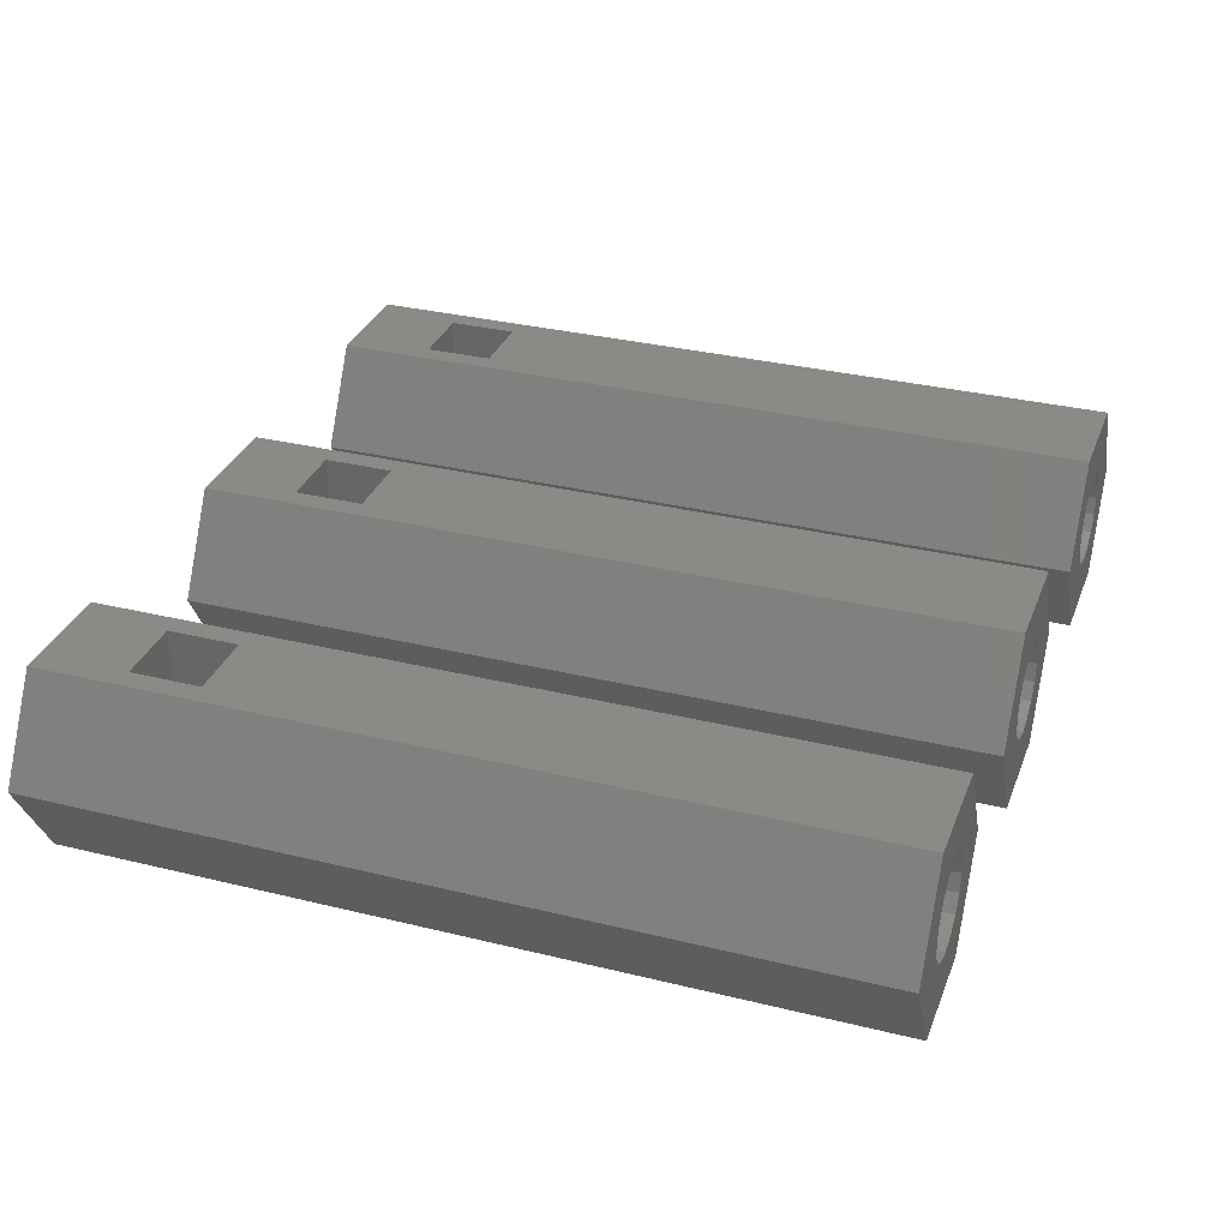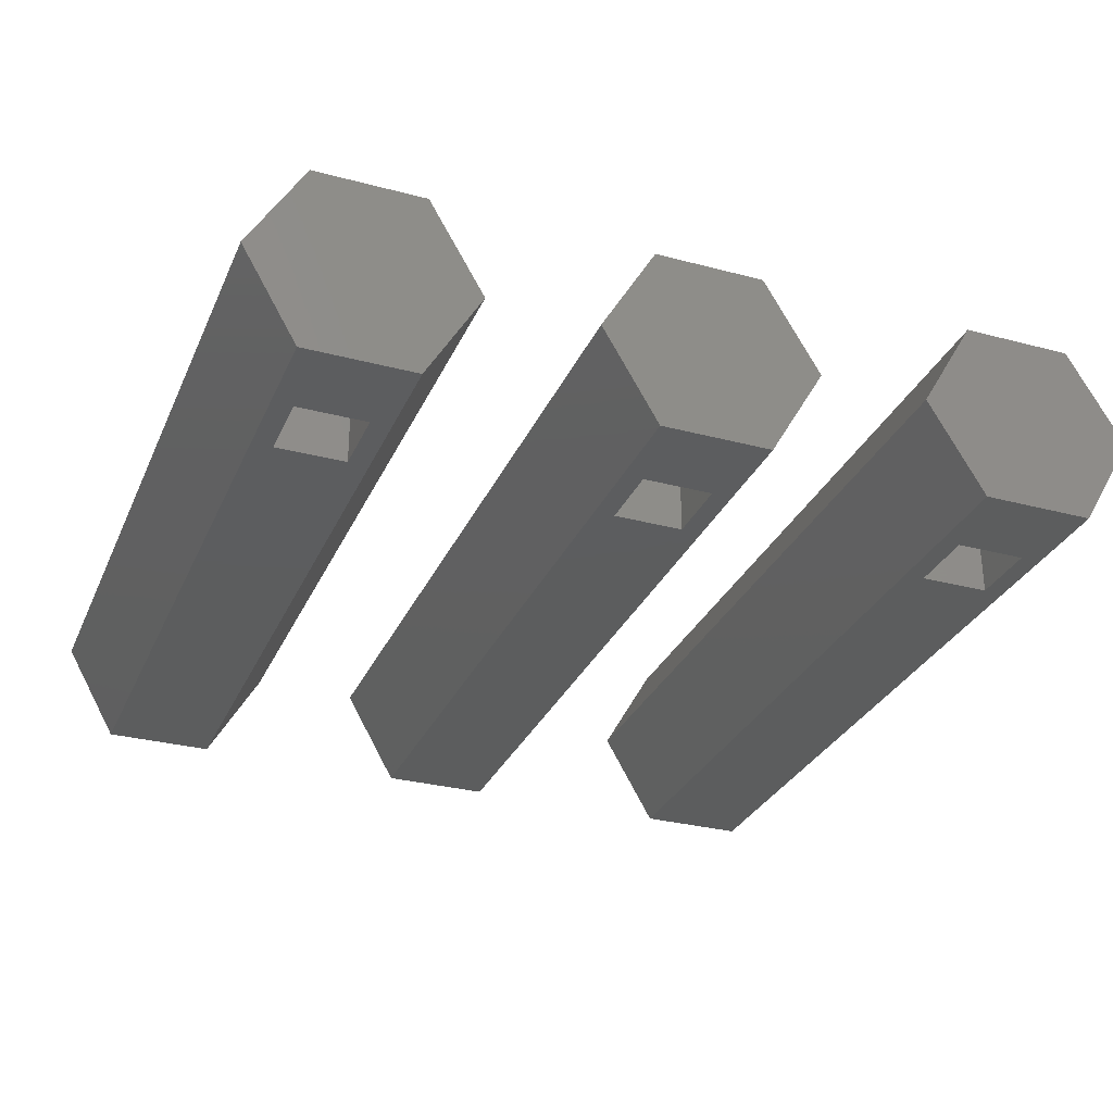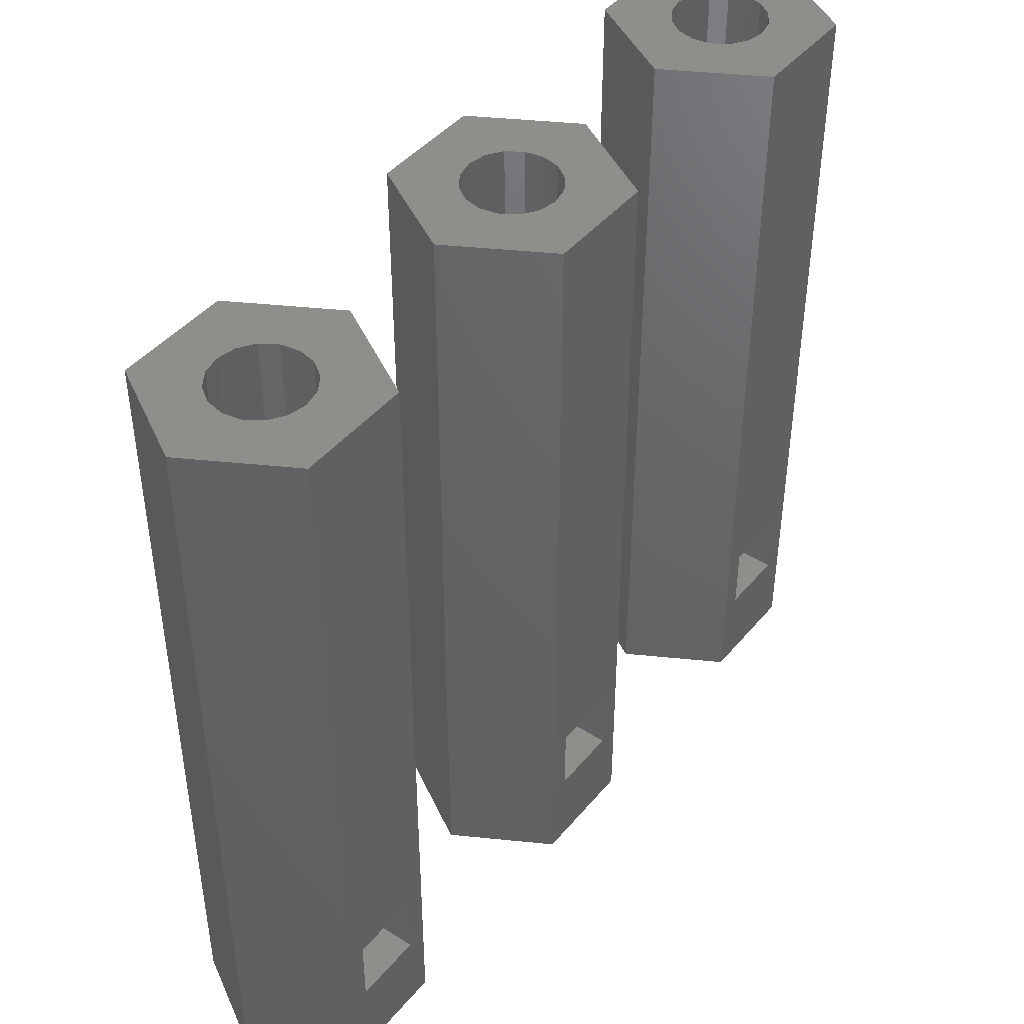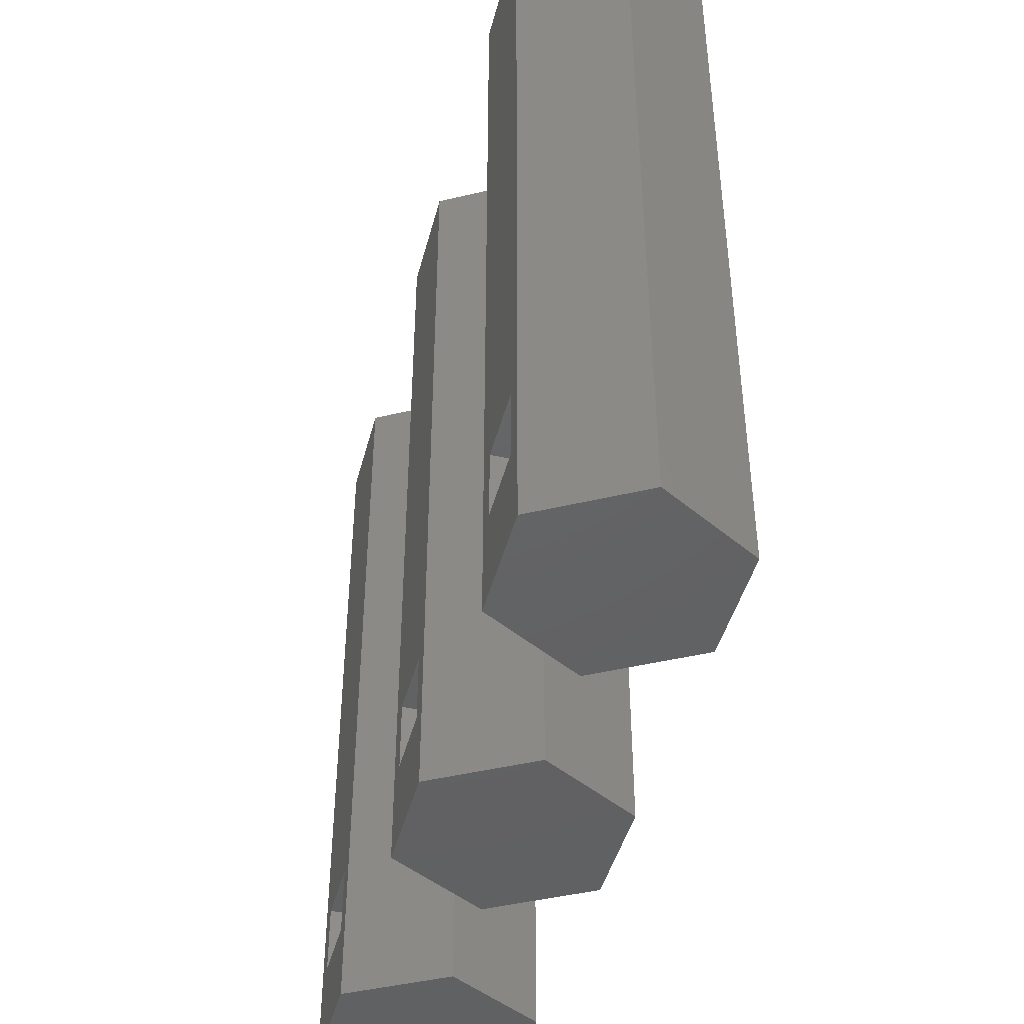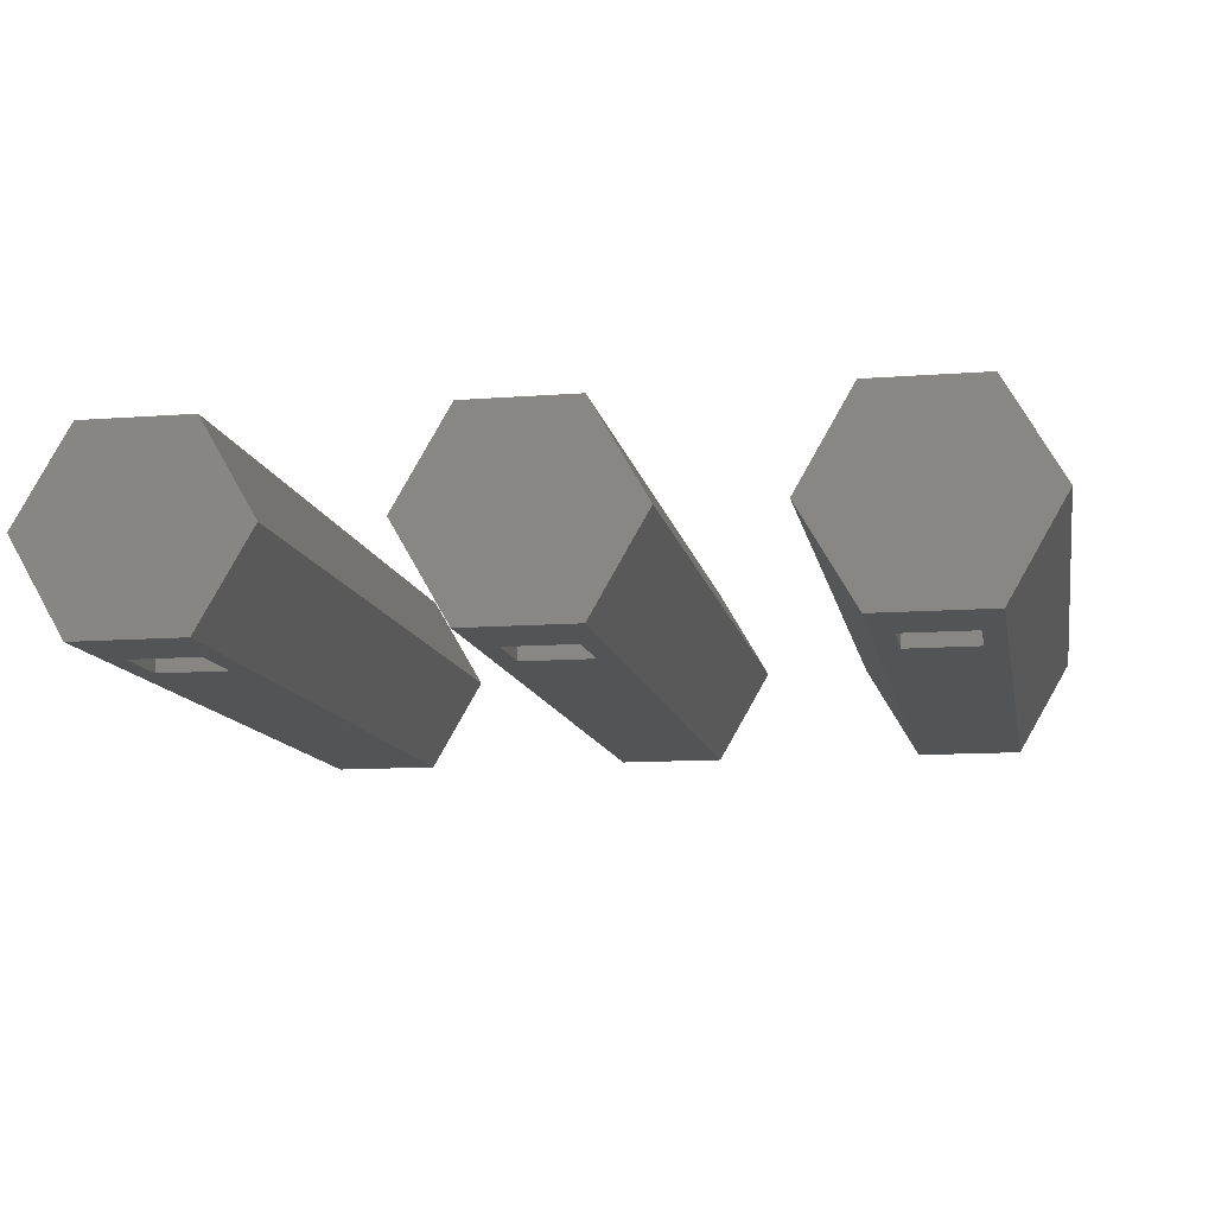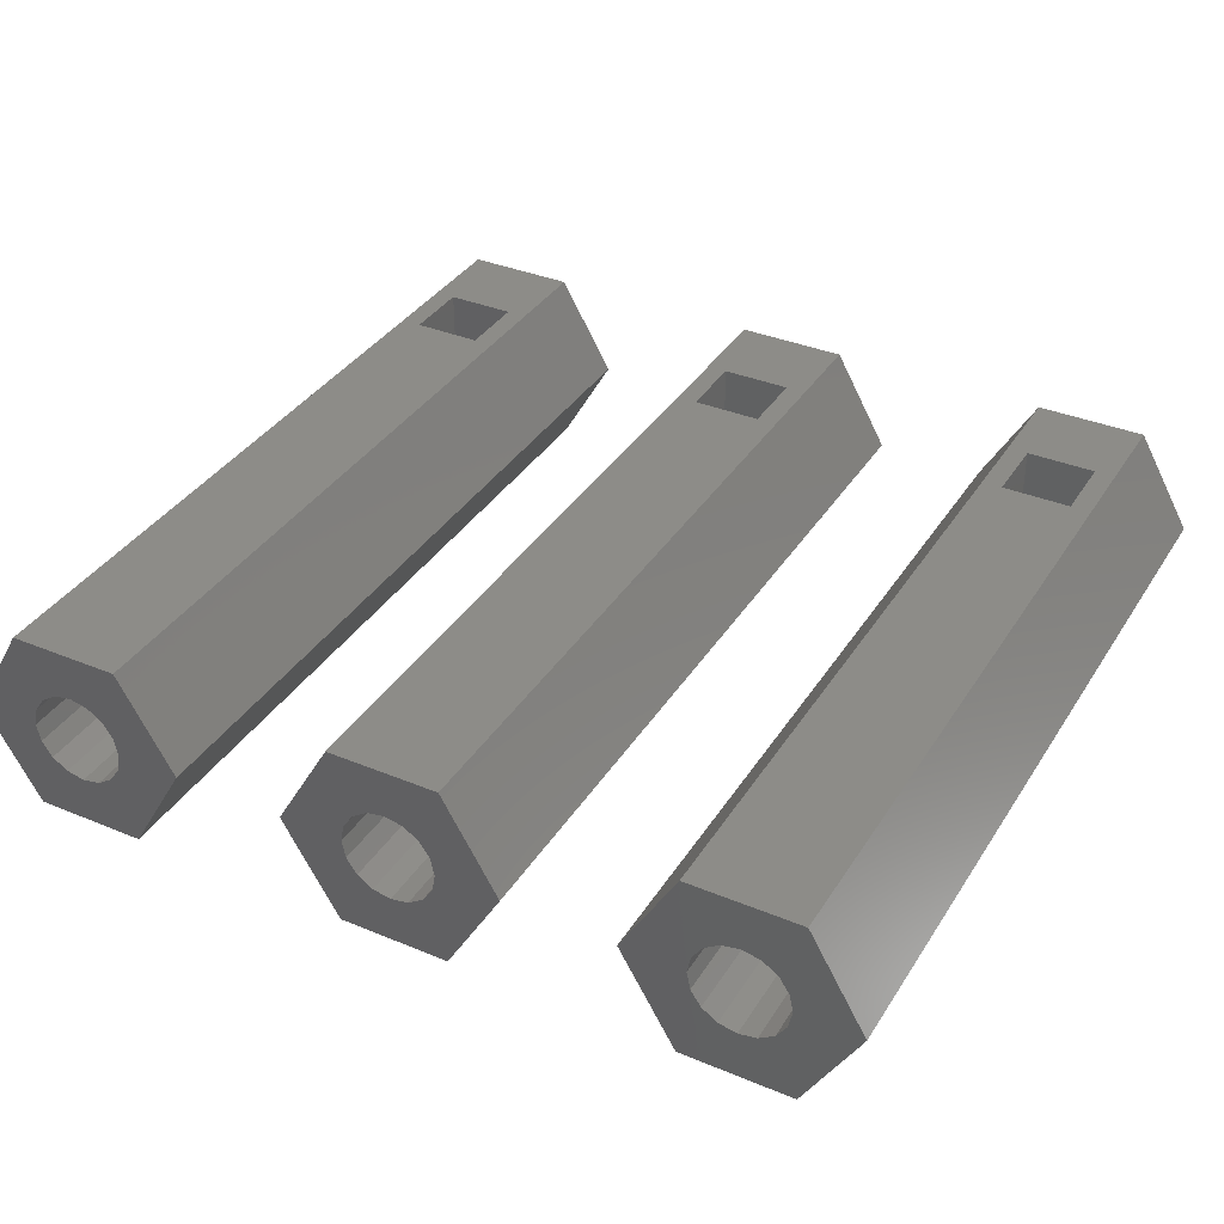
<metadata>
{"format":"stl","ext":"stl","renderer":"f3d","projection":"perspective","resolution":1024,"background":"white","views":[{"elev":32.2,"azim":109.0,"up":"+Z"},{"elev":-30.3,"azim":-21.0,"up":"+Z"},{"elev":44.0,"azim":126.8,"up":"+Y"},{"elev":-44.9,"azim":-104.5,"up":"+Y"},{"elev":-11.6,"azim":10.4,"up":"+Z"},{"elev":36.4,"azim":-151.6,"up":"+Z"}]}
</metadata>
<code>
# stl→obj: 156 verts, 312 faces
v 12.06 28.5 5.5
v 13.65 51.5 2.75
v 12.06 51.5 5.5
v 13.65 28.5 2.75
v 11.47 33 5.5
v 9.474 33 5.5
v 8.886 28.5 5.5
v 8.886 51.5 5.5
v 11.47 31 5.5
v 9.474 31 5.5
v 7.298 28.5 2.75
v 7.298 51.5 2.75
v 8.886 28.5 9.09e-07
v 8.886 51.5 9.09e-07
v 12.06 28.5 9.09e-07
v 10.47 51.5 4.1
v 10.99 51.5 3.997
v 11.43 51.5 3.705
v 11.72 51.5 3.267
v 11.82 51.5 2.75
v 11.72 51.5 2.233
v 12.06 51.5 9.09e-07
v 11.43 51.5 1.795
v 10.99 51.5 1.503
v 10.47 51.5 1.4
v 9.957 51.5 3.997
v 9.519 51.5 3.705
v 9.227 51.5 3.267
v 9.124 51.5 2.75
v 9.227 51.5 2.233
v 9.519 51.5 1.795
v 9.957 51.5 1.503
v 11.47 33 9.09e-07
v 11.47 31 9.09e-07
v 9.474 31 9.09e-07
v 9.474 33 9.09e-07
v 11.82 34.5 2.75
v 11.72 34.5 3.267
v 11.43 34.5 3.705
v 9.227 34.5 3.267
v 9.124 34.5 2.75
v 9.227 34.5 2.233
v 9.957 34.5 3.997
v 10.47 34.5 4.1
v 10.99 34.5 3.997
v 9.519 34.5 3.705
v 11.72 34.5 2.233
v 11.43 34.5 1.795
v 9.519 34.5 1.795
v 10.99 34.5 1.503
v 9.957 34.5 1.503
v 10.47 34.5 1.4
v 21.59 28.5 5.5
v 23.18 51.5 2.75
v 21.59 51.5 5.5
v 23.18 28.5 2.75
v 21 33 5.5
v 19 33 5.5
v 18.41 28.5 5.5
v 18.41 51.5 5.5
v 21 31 5.5
v 19 31 5.5
v 16.82 28.5 2.75
v 16.82 51.5 2.75
v 18.41 28.5 9.09e-07
v 18.41 51.5 9.09e-07
v 21.59 28.5 9.09e-07
v 20 51.5 4.1
v 20.52 51.5 3.997
v 20.95 51.5 3.705
v 21.25 51.5 3.267
v 21.35 51.5 2.75
v 21.25 51.5 2.233
v 21.59 51.5 9.09e-07
v 20.95 51.5 1.795
v 20.52 51.5 1.503
v 20 51.5 1.4
v 19.48 51.5 3.997
v 19.05 51.5 3.705
v 18.75 51.5 3.267
v 18.65 51.5 2.75
v 18.75 51.5 2.233
v 19.05 51.5 1.795
v 19.48 51.5 1.503
v 21 33 9.09e-07
v 21 31 9.09e-07
v 19 31 9.09e-07
v 19 33 9.09e-07
v 21.35 34.5 2.75
v 21.25 34.5 3.267
v 20.95 34.5 3.705
v 18.75 34.5 3.267
v 18.65 34.5 2.75
v 18.75 34.5 2.233
v 19.48 34.5 3.997
v 20 34.5 4.1
v 20.52 34.5 3.997
v 19.05 34.5 3.705
v 21.25 34.5 2.233
v 20.95 34.5 1.795
v 19.05 34.5 1.795
v 20.52 34.5 1.503
v 19.48 34.5 1.503
v 20 34.5 1.4
v 31.11 28.5 5.5
v 32.7 51.5 2.75
v 31.11 51.5 5.5
v 32.7 28.5 2.75
v 30.53 33 5.5
v 28.53 33 5.5
v 27.94 28.5 5.5
v 27.94 51.5 5.5
v 30.53 31 5.5
v 28.53 31 5.5
v 26.35 28.5 2.75
v 26.35 51.5 2.75
v 27.94 28.5 9.09e-07
v 27.94 51.5 9.09e-07
v 31.11 28.5 9.09e-07
v 29.53 51.5 4.1
v 30.04 51.5 3.997
v 30.48 51.5 3.705
v 30.77 51.5 3.267
v 30.88 51.5 2.75
v 30.77 51.5 2.233
v 31.11 51.5 9.09e-07
v 30.48 51.5 1.795
v 30.04 51.5 1.503
v 29.53 51.5 1.4
v 29.01 51.5 3.997
v 28.57 51.5 3.705
v 28.28 51.5 3.267
v 28.18 51.5 2.75
v 28.28 51.5 2.233
v 28.57 51.5 1.795
v 29.01 51.5 1.503
v 30.53 33 9.09e-07
v 30.53 31 9.09e-07
v 28.53 31 9.09e-07
v 28.53 33 9.09e-07
v 30.88 34.5 2.75
v 30.77 34.5 3.267
v 30.48 34.5 3.705
v 28.28 34.5 3.267
v 28.18 34.5 2.75
v 28.28 34.5 2.233
v 29.01 34.5 3.997
v 29.53 34.5 4.1
v 30.04 34.5 3.997
v 28.57 34.5 3.705
v 30.77 34.5 2.233
v 30.48 34.5 1.795
v 28.57 34.5 1.795
v 30.04 34.5 1.503
v 29.01 34.5 1.503
v 29.53 34.5 1.4
f 1 2 3
f 2 1 4
f 3 5 1
f 3 6 5
f 7 6 8
f 8 6 3
f 9 1 5
f 10 1 9
f 10 7 1
f 6 7 10
f 11 8 12
f 8 11 7
f 13 12 14
f 12 13 11
f 11 1 7
f 11 4 1
f 13 4 11
f 4 13 15
f 3 16 8
f 3 17 16
f 3 18 17
f 3 19 18
f 2 19 3
f 2 20 19
f 2 21 20
f 22 21 2
f 21 22 23
f 24 22 25
f 23 22 24
f 26 8 16
f 27 8 26
f 28 8 27
f 12 28 29
f 28 12 8
f 30 12 29
f 14 30 31
f 14 31 32
f 14 25 22
f 25 14 32
f 30 14 12
f 33 15 34
f 15 35 34
f 35 13 36
f 13 35 15
f 15 33 22
f 36 22 33
f 36 14 22
f 14 36 13
f 4 22 2
f 22 4 15
f 37 19 20
f 19 37 38
f 38 18 19
f 18 38 39
f 40 29 28
f 29 40 41
f 41 30 29
f 30 41 42
f 43 16 44
f 16 43 26
f 45 43 44
f 39 43 45
f 39 46 43
f 38 46 39
f 38 40 46
f 37 40 38
f 37 41 40
f 47 41 37
f 47 42 41
f 48 42 47
f 48 49 42
f 50 49 48
f 50 51 49
f 51 50 52
f 45 18 39
f 18 45 17
f 46 28 27
f 28 46 40
f 47 20 21
f 20 47 37
f 44 17 45
f 17 44 16
f 46 26 43
f 26 46 27
f 25 50 24
f 50 25 52
f 31 51 32
f 51 31 49
f 42 31 30
f 31 42 49
f 24 48 23
f 48 24 50
f 48 21 23
f 21 48 47
f 32 52 25
f 52 32 51
f 10 36 6
f 36 10 35
f 34 5 33
f 5 34 9
f 36 5 6
f 5 36 33
f 34 10 9
f 10 34 35
f 53 54 55
f 54 53 56
f 55 57 53
f 55 58 57
f 59 58 60
f 60 58 55
f 61 53 57
f 62 53 61
f 62 59 53
f 58 59 62
f 63 60 64
f 60 63 59
f 65 64 66
f 64 65 63
f 63 53 59
f 63 56 53
f 65 56 63
f 56 65 67
f 55 68 60
f 55 69 68
f 55 70 69
f 55 71 70
f 54 71 55
f 54 72 71
f 54 73 72
f 74 73 54
f 73 74 75
f 76 74 77
f 75 74 76
f 78 60 68
f 79 60 78
f 80 60 79
f 64 80 81
f 80 64 60
f 82 64 81
f 66 82 83
f 66 83 84
f 66 77 74
f 77 66 84
f 82 66 64
f 85 67 86
f 67 87 86
f 87 65 88
f 65 87 67
f 67 85 74
f 88 74 85
f 88 66 74
f 66 88 65
f 56 74 54
f 74 56 67
f 89 71 72
f 71 89 90
f 90 70 71
f 70 90 91
f 92 81 80
f 81 92 93
f 93 82 81
f 82 93 94
f 95 68 96
f 68 95 78
f 97 95 96
f 91 95 97
f 91 98 95
f 90 98 91
f 90 92 98
f 89 92 90
f 89 93 92
f 99 93 89
f 99 94 93
f 100 94 99
f 100 101 94
f 102 101 100
f 102 103 101
f 103 102 104
f 97 70 91
f 70 97 69
f 98 80 79
f 80 98 92
f 99 72 73
f 72 99 89
f 96 69 97
f 69 96 68
f 98 78 95
f 78 98 79
f 77 102 76
f 102 77 104
f 83 103 84
f 103 83 101
f 94 83 82
f 83 94 101
f 76 100 75
f 100 76 102
f 100 73 75
f 73 100 99
f 84 104 77
f 104 84 103
f 62 88 58
f 88 62 87
f 86 57 85
f 57 86 61
f 88 57 58
f 57 88 85
f 86 62 61
f 62 86 87
f 105 106 107
f 106 105 108
f 107 109 105
f 107 110 109
f 111 110 112
f 112 110 107
f 113 105 109
f 114 105 113
f 114 111 105
f 110 111 114
f 115 112 116
f 112 115 111
f 117 116 118
f 116 117 115
f 115 105 111
f 115 108 105
f 117 108 115
f 108 117 119
f 107 120 112
f 107 121 120
f 107 122 121
f 107 123 122
f 106 123 107
f 106 124 123
f 106 125 124
f 126 125 106
f 125 126 127
f 128 126 129
f 127 126 128
f 130 112 120
f 131 112 130
f 132 112 131
f 116 132 133
f 132 116 112
f 134 116 133
f 118 134 135
f 118 135 136
f 118 129 126
f 129 118 136
f 134 118 116
f 137 119 138
f 119 139 138
f 139 117 140
f 117 139 119
f 119 137 126
f 140 126 137
f 140 118 126
f 118 140 117
f 108 126 106
f 126 108 119
f 141 123 124
f 123 141 142
f 142 122 123
f 122 142 143
f 144 133 132
f 133 144 145
f 145 134 133
f 134 145 146
f 147 120 148
f 120 147 130
f 149 147 148
f 143 147 149
f 143 150 147
f 142 150 143
f 142 144 150
f 141 144 142
f 141 145 144
f 151 145 141
f 151 146 145
f 152 146 151
f 152 153 146
f 154 153 152
f 154 155 153
f 155 154 156
f 149 122 143
f 122 149 121
f 150 132 131
f 132 150 144
f 151 124 125
f 124 151 141
f 148 121 149
f 121 148 120
f 150 130 147
f 130 150 131
f 129 154 128
f 154 129 156
f 135 155 136
f 155 135 153
f 146 135 134
f 135 146 153
f 128 152 127
f 152 128 154
f 152 125 127
f 125 152 151
f 136 156 129
f 156 136 155
f 114 140 110
f 140 114 139
f 138 109 137
f 109 138 113
f 140 109 110
f 109 140 137
f 138 114 113
f 114 138 139

</code>
